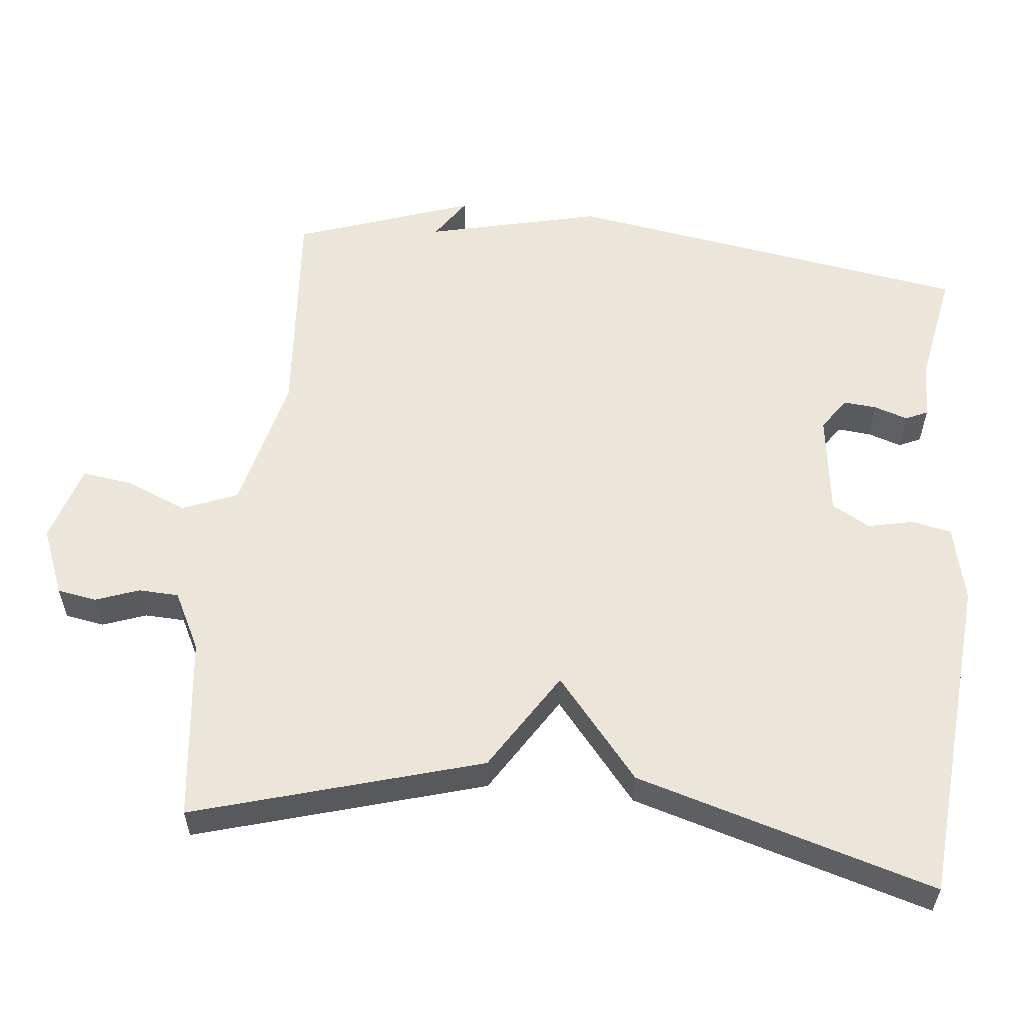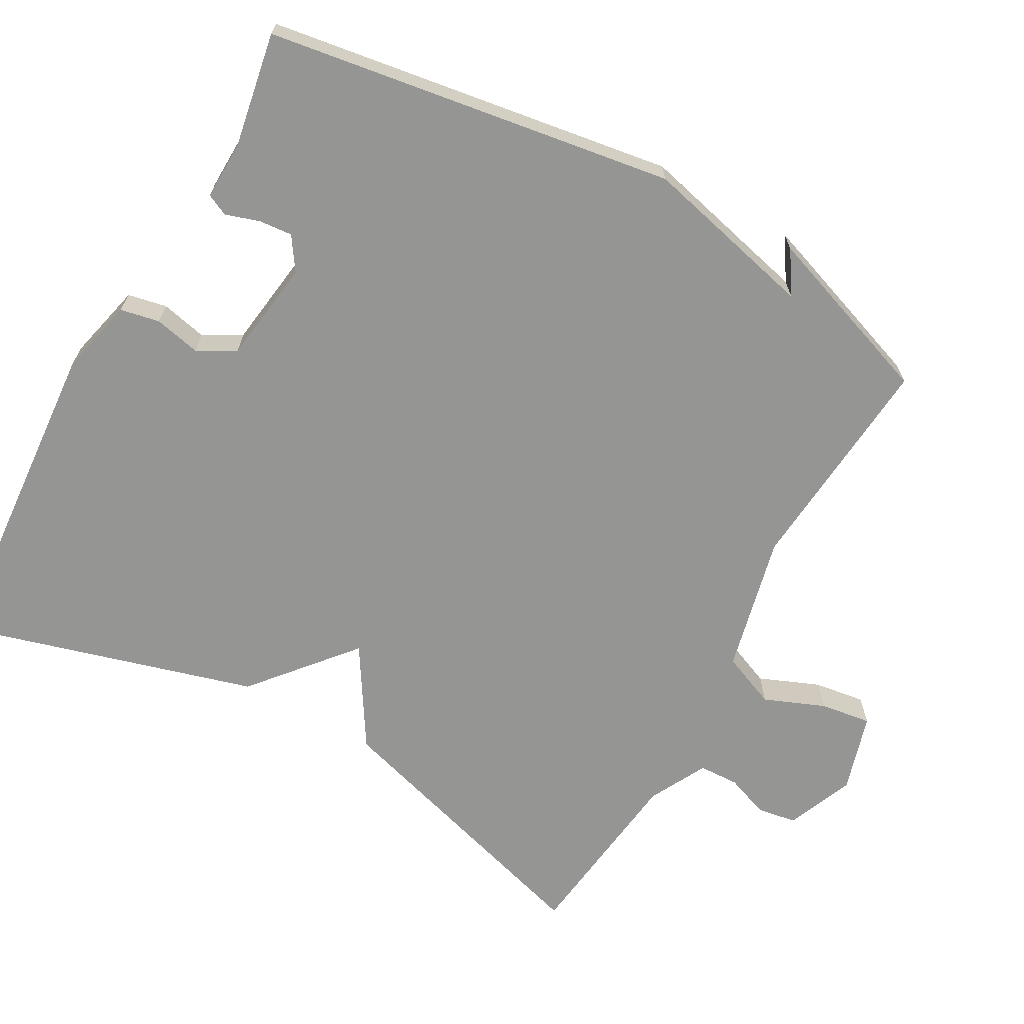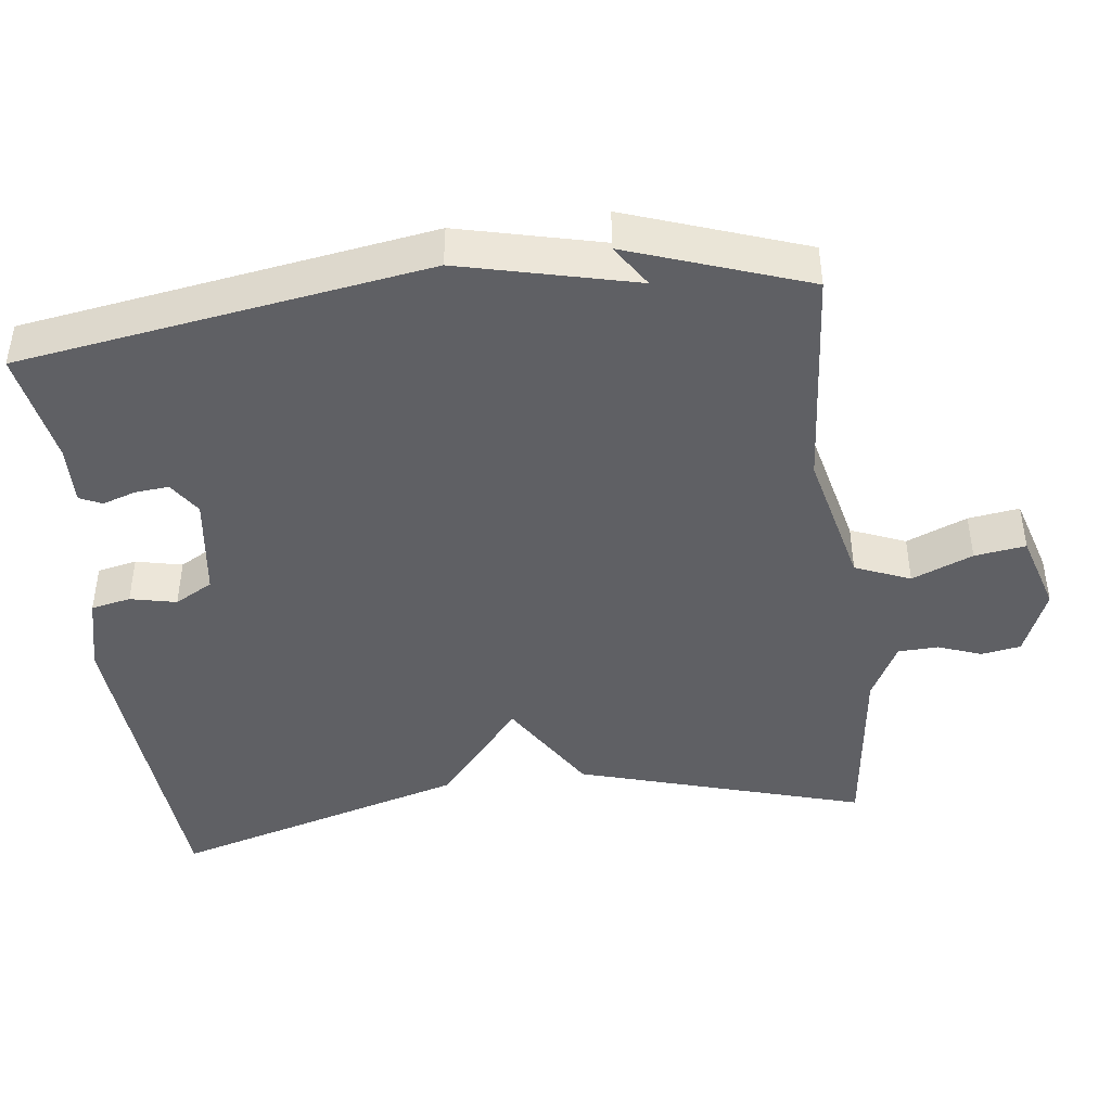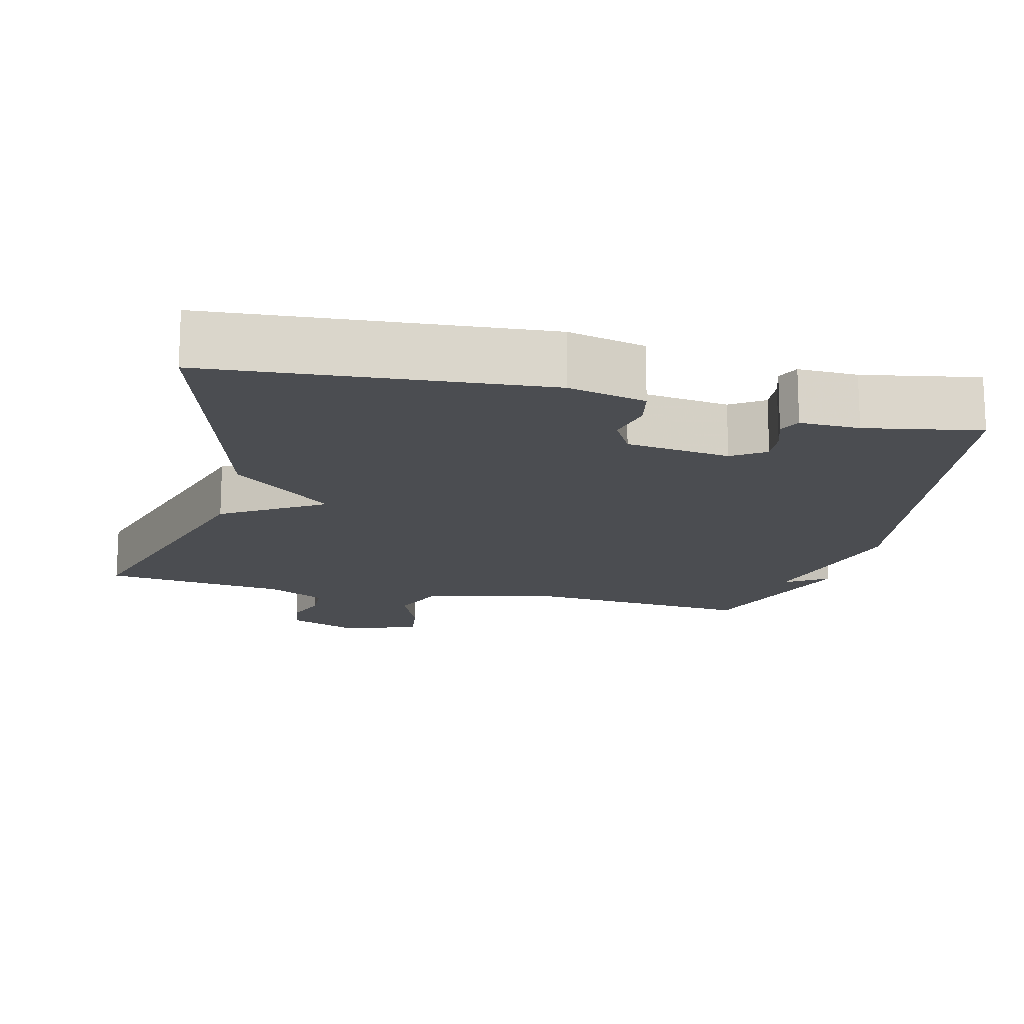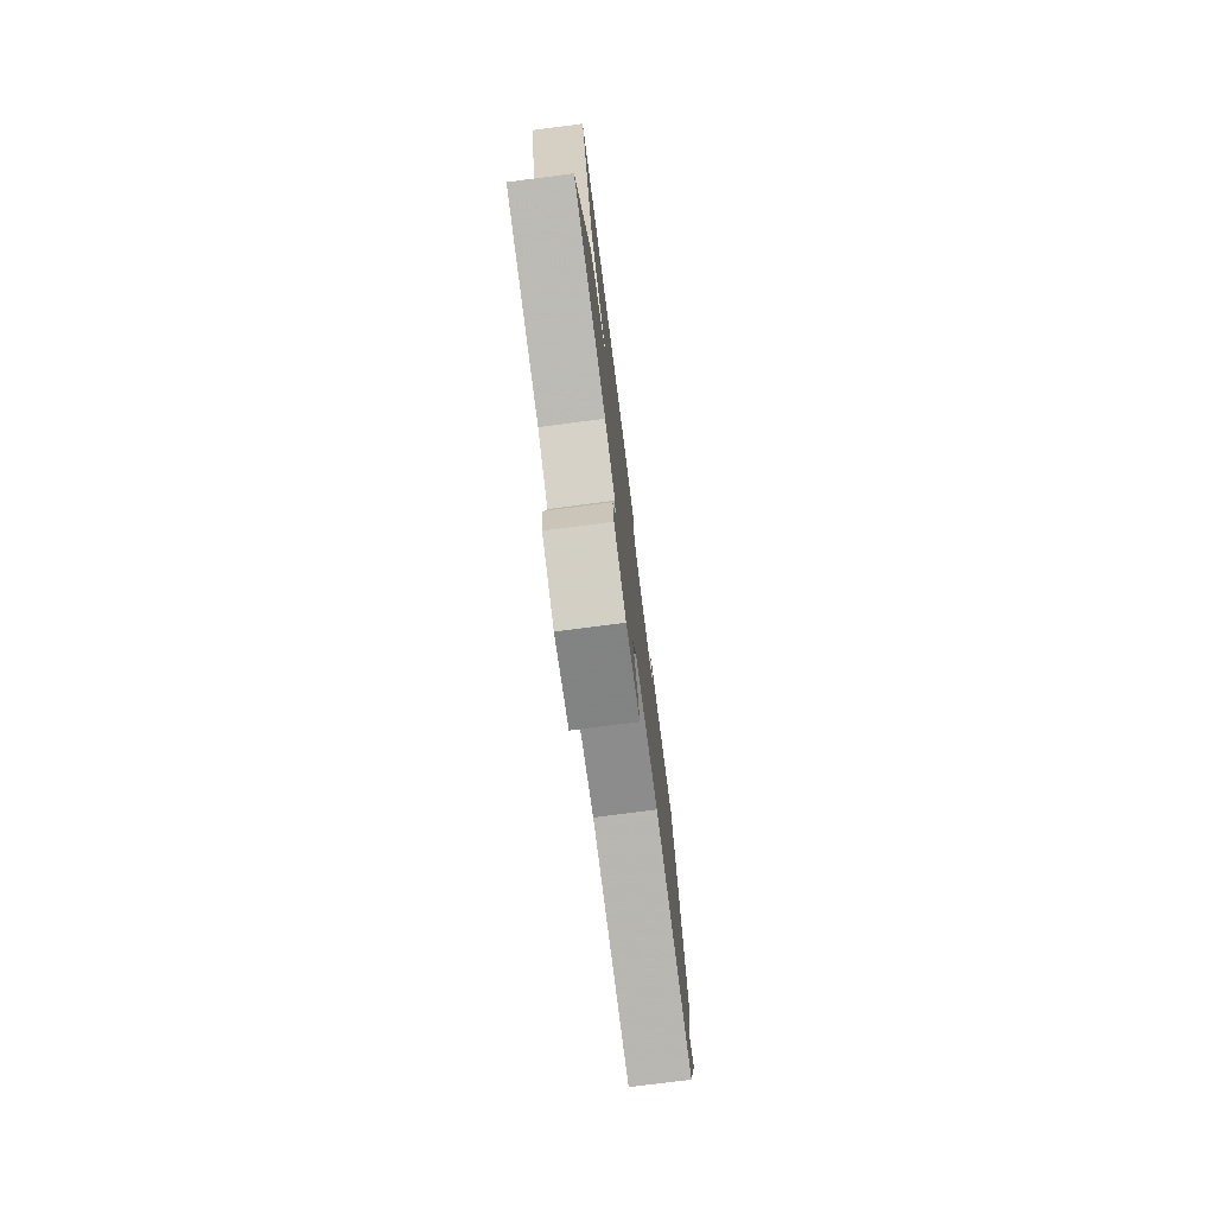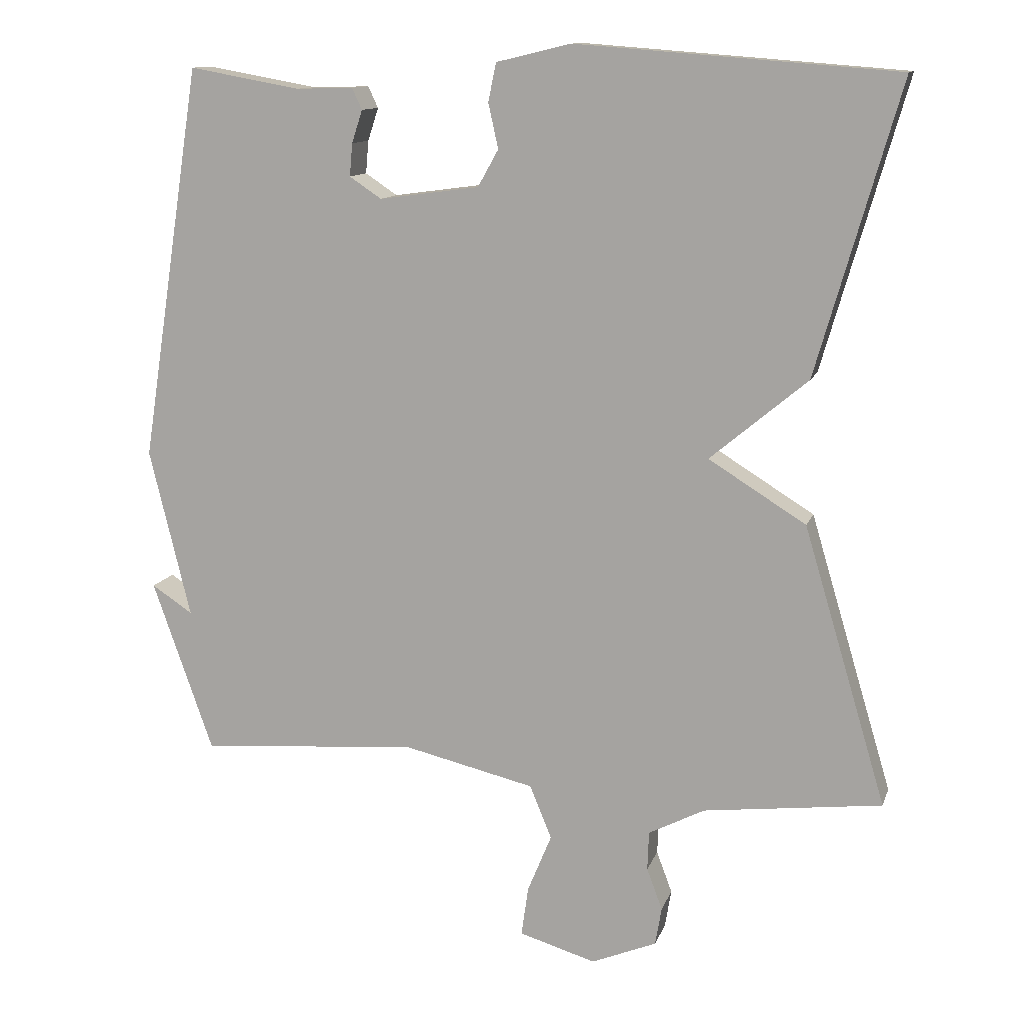
<metadata>
{"format":"obj","ext":"obj","renderer":"f3d","projection":"perspective","resolution":1024,"background":"white","views":[{"elev":57.1,"azim":-83.7,"up":"+Y"},{"elev":-67.4,"azim":60.8,"up":"+Y"},{"elev":-43.9,"azim":97.2,"up":"+Y"},{"elev":-15.8,"azim":-13.6,"up":"+Y"},{"elev":-77.1,"azim":-82.7,"up":"+Z"},{"elev":12.2,"azim":-164.7,"up":"+Z"}]}
</metadata>
<code>
v 0.5 0.07 0.5
v 0.586 0.07 -0.057
v 0.528 0.07 -0.295
v 0.586 0.07 -0.257
v 0.5 0.07 -0.5
v 0.194 0.07 -0.474
v 0.006 0.07 -0.518
v -0.025 0.07 -0.593
v 0.009 0.07 -0.676
v 0.019 0.07 -0.746
v -0.089 0.07 -0.778
v -0.181 0.07 -0.74
v -0.19 0.07 -0.686
v -0.168 0.07 -0.627
v -0.17 0.07 -0.572
v -0.249 0.07 -0.531
v -0.5 0.07 -0.5
v -0.383 0.07 -0.108
v -0.246 0.07 -0.023
v -0.383 0.07 0.092
v -0.5 0.07 0.5
v -0.049 0.07 0.535
v 0.056 0.07 0.51
v 0.067 0.07 0.456
v 0.053 0.07 0.393
v 0.082 0.07 0.341
v 0.223 0.07 0.322
v 0.268 0.07 0.352
v 0.264 0.07 0.398
v 0.249 0.07 0.444
v 0.263 0.07 0.474
v 0.344 0.07 0.472
v 0.5 0 0.5
v 0.586 0 -0.057
v 0.528 0 -0.295
v 0.586 0 -0.257
v 0.5 0 -0.5
v 0.194 0 -0.474
v 0.006 0 -0.518
v -0.025 0 -0.593
v 0.009 0 -0.676
v 0.019 0 -0.746
v -0.089 0 -0.778
v -0.181 0 -0.74
v -0.19 0 -0.686
v -0.168 0 -0.627
v -0.17 0 -0.572
v -0.249 0 -0.531
v -0.5 0 -0.5
v -0.383 0 -0.108
v -0.246 0 -0.023
v -0.383 0 0.092
v -0.5 0 0.5
v -0.049 0 0.535
v 0.056 0 0.51
v 0.067 0 0.456
v 0.053 0 0.393
v 0.082 0 0.341
v 0.223 0 0.322
v 0.268 0 0.352
v 0.264 0 0.398
v 0.249 0 0.444
v 0.263 0 0.474
v 0.344 0 0.472
f 29 30 31 32
f 1 2 3
f 32 1 3
f 29 32 3
f 28 29 3
f 27 28 3
f 26 27 3
f 23 24 25
f 22 23 25
f 21 22 25
f 20 21 25
f 19 20 25
f 19 25 26
f 16 17 18 19
f 19 26 3
f 16 19 3
f 15 16 3
f 12 13 14
f 11 12 14
f 10 11 14
f 9 10 14
f 8 9 14
f 7 8 14 15
f 3 4 5
f 3 5 6
f 7 15 3
f 3 6 7
f 64 63 62 61
f 35 34 33
f 35 33 64
f 35 64 61
f 35 61 60
f 35 60 59
f 35 59 58
f 57 56 55
f 57 55 54
f 57 54 53
f 57 53 52
f 57 52 51
f 58 57 51
f 51 50 49 48
f 35 58 51
f 35 51 48
f 35 48 47
f 46 45 44
f 46 44 43
f 46 43 42
f 46 42 41
f 46 41 40
f 47 46 40 39
f 37 36 35
f 38 37 35
f 35 47 39
f 39 38 35
f 1 33 34 2
f 2 34 35 3
f 3 35 36 4
f 4 36 37 5
f 5 37 38 6
f 6 38 39 7
f 7 39 40 8
f 8 40 41 9
f 9 41 42 10
f 10 42 43 11
f 11 43 44 12
f 12 44 45 13
f 13 45 46 14
f 14 46 47 15
f 15 47 48 16
f 16 48 49 17
f 17 49 50 18
f 18 50 51 19
f 19 51 52 20
f 20 52 53 21
f 21 53 54 22
f 22 54 55 23
f 23 55 56 24
f 24 56 57 25
f 25 57 58 26
f 26 58 59 27
f 27 59 60 28
f 28 60 61 29
f 29 61 62 30
f 30 62 63 31
f 31 63 64 32
f 32 64 33 1

</code>
